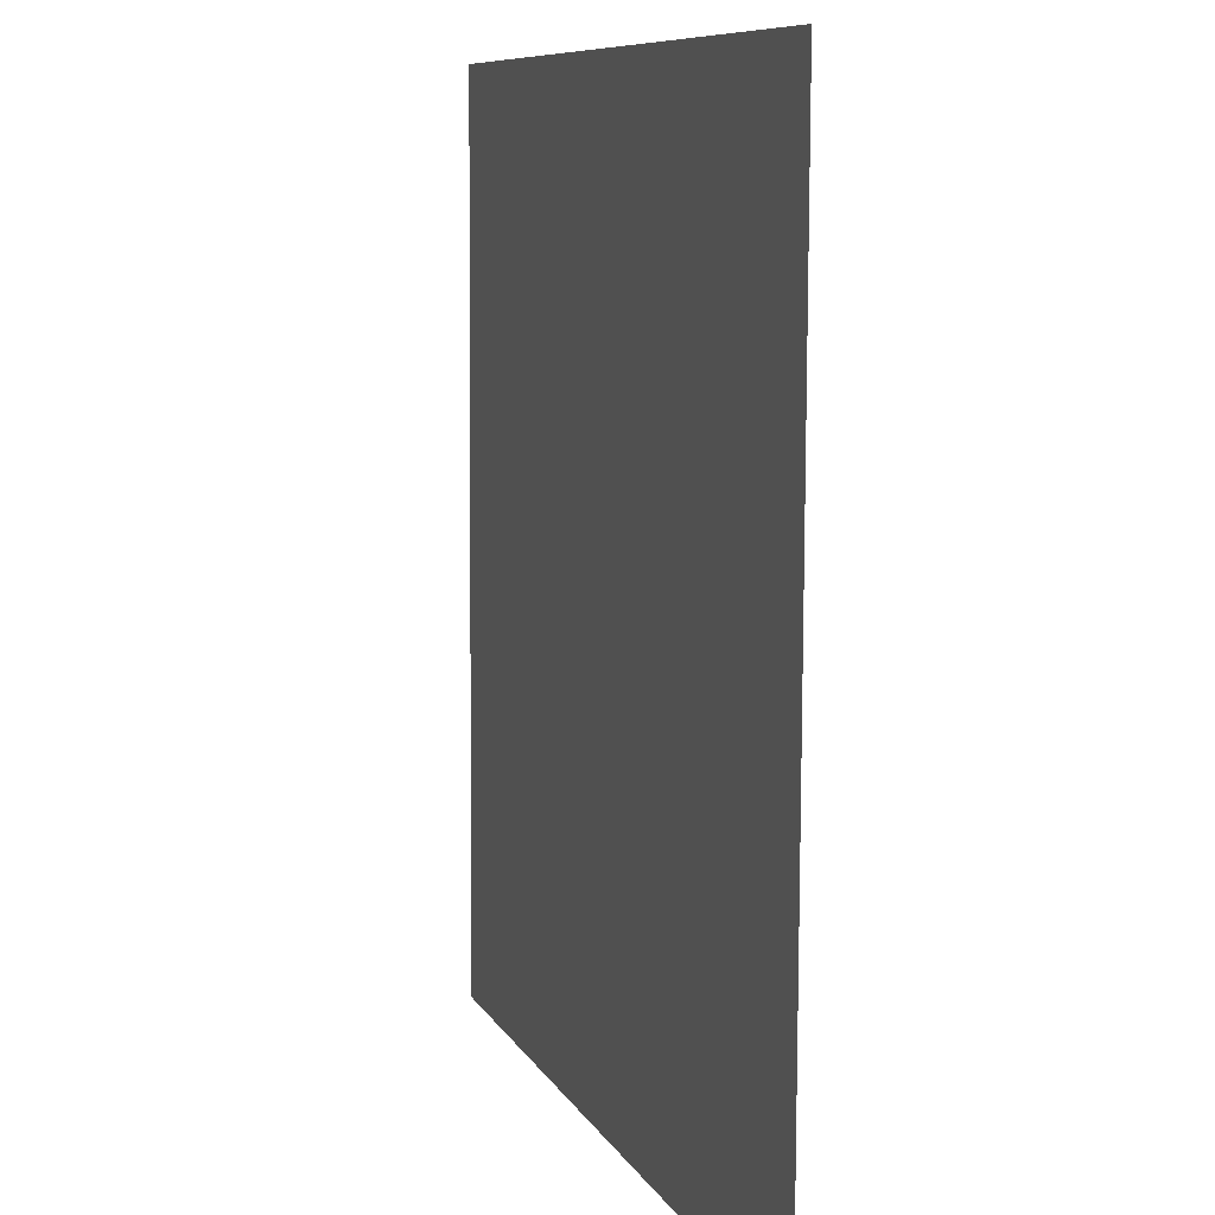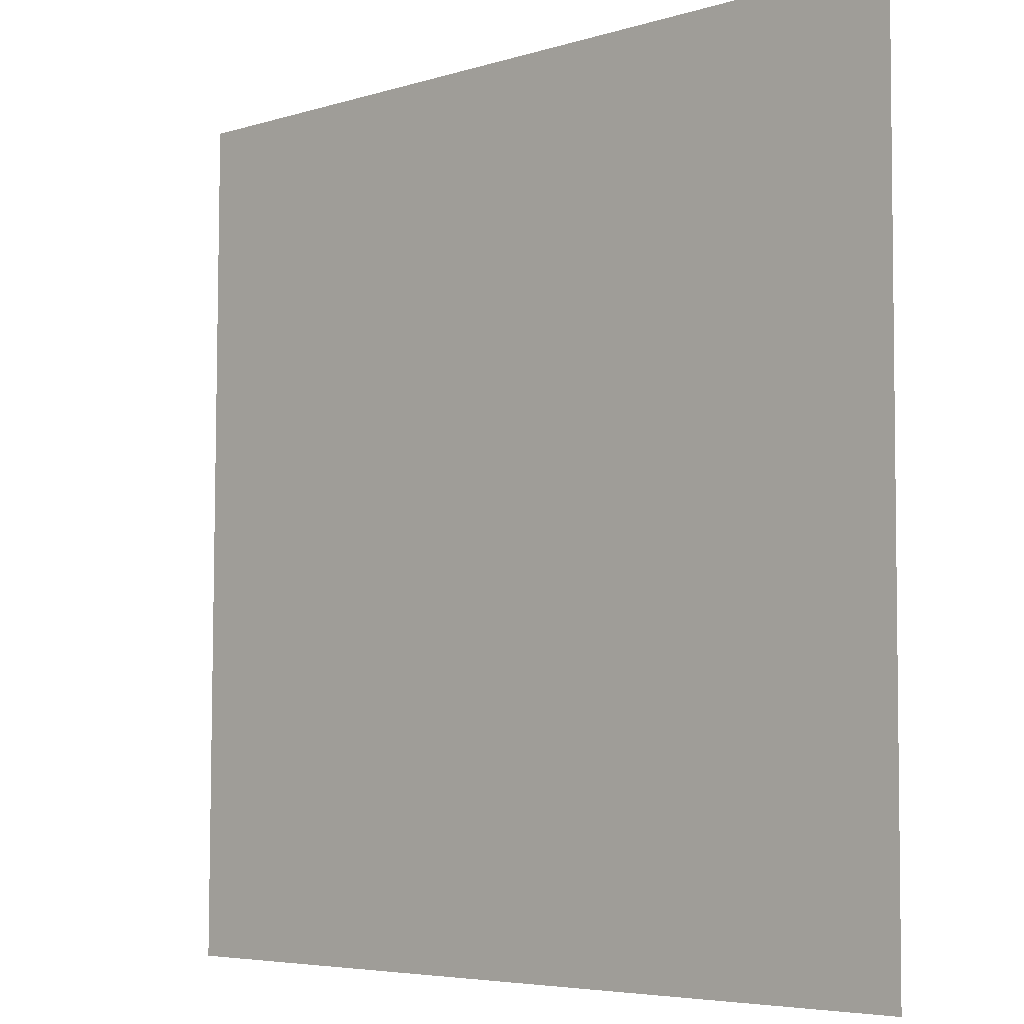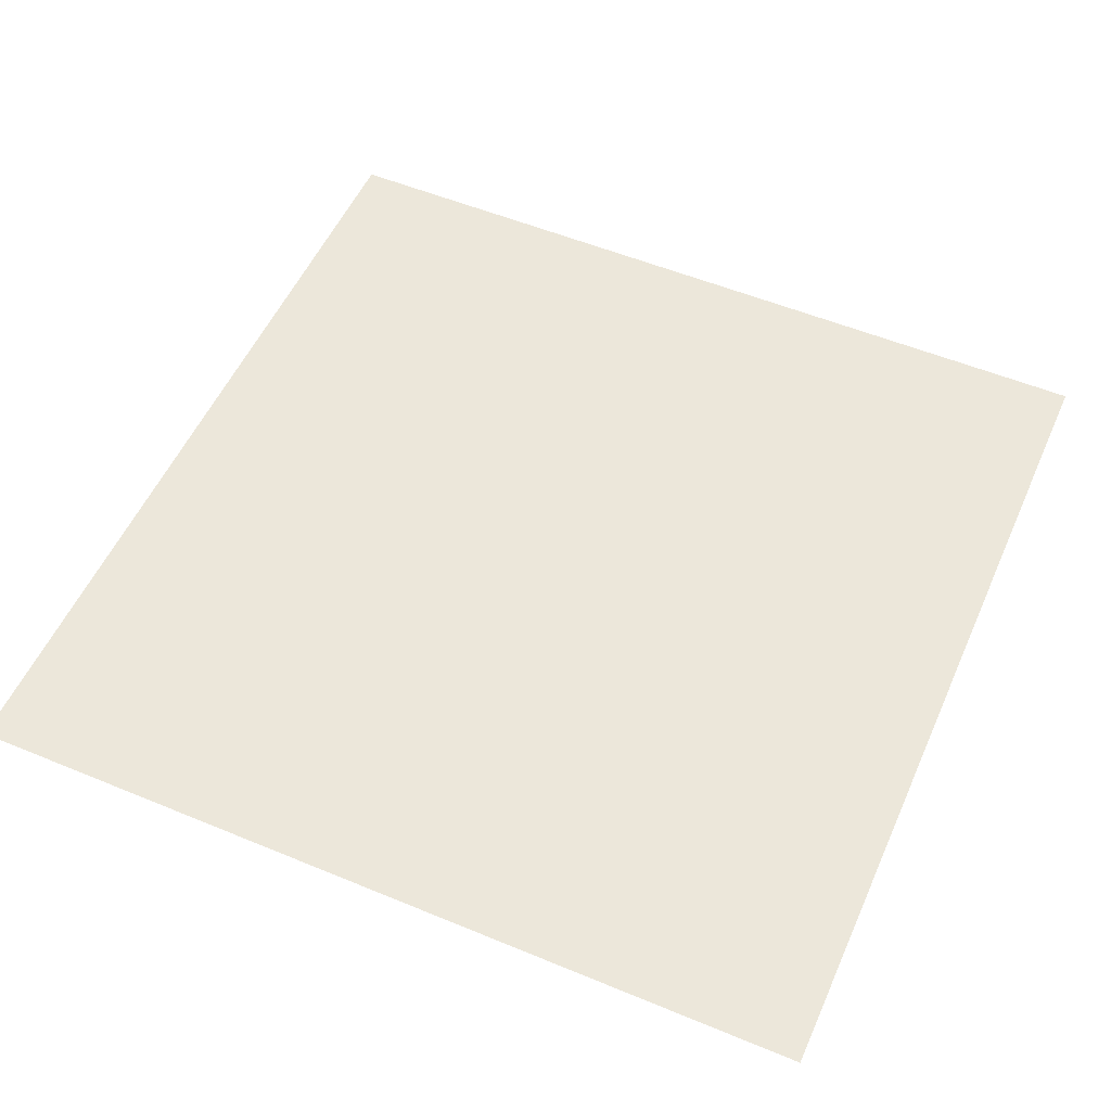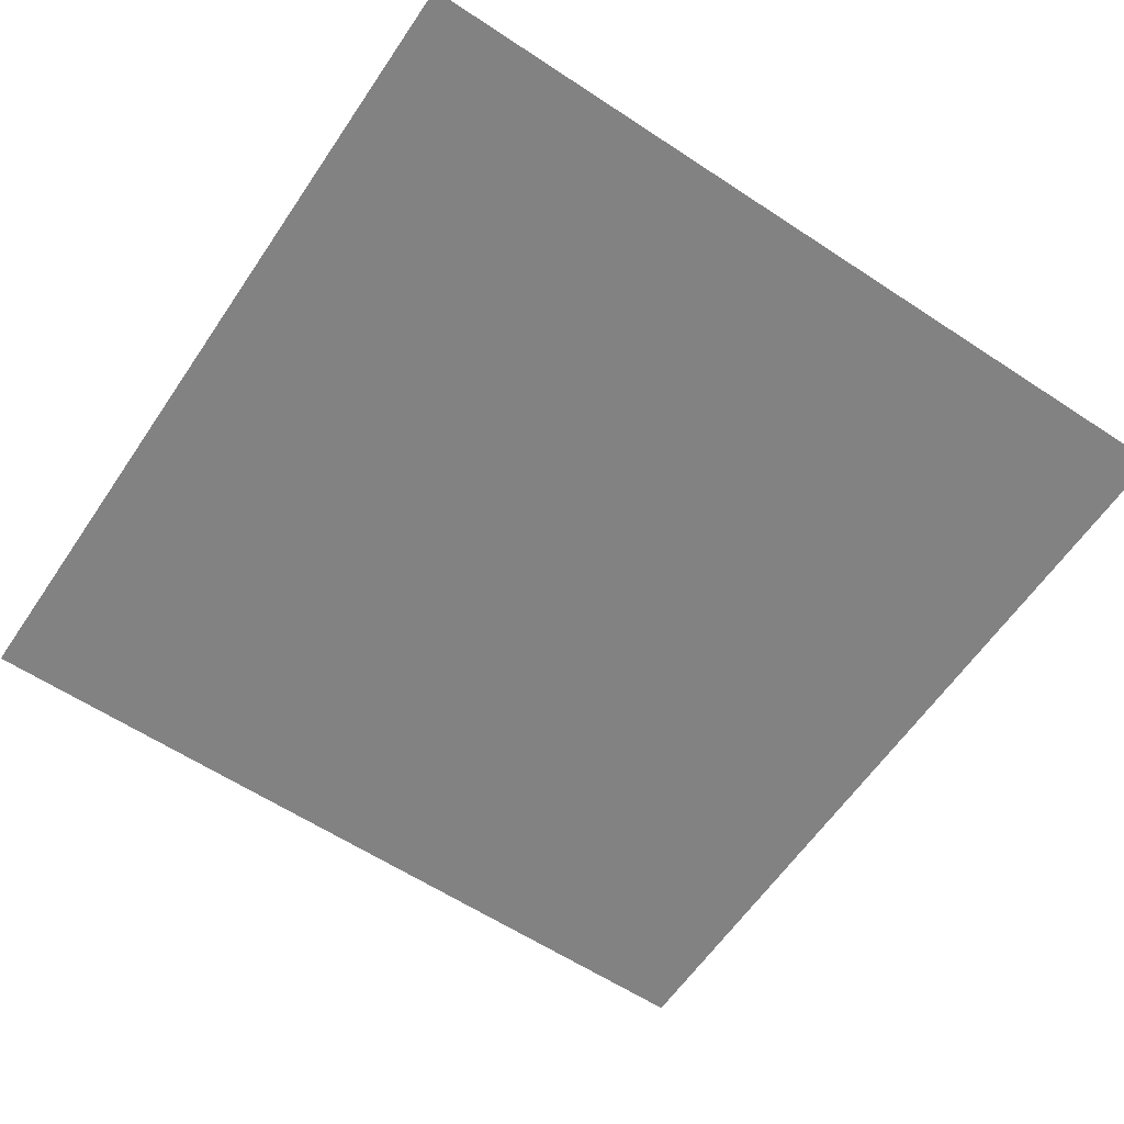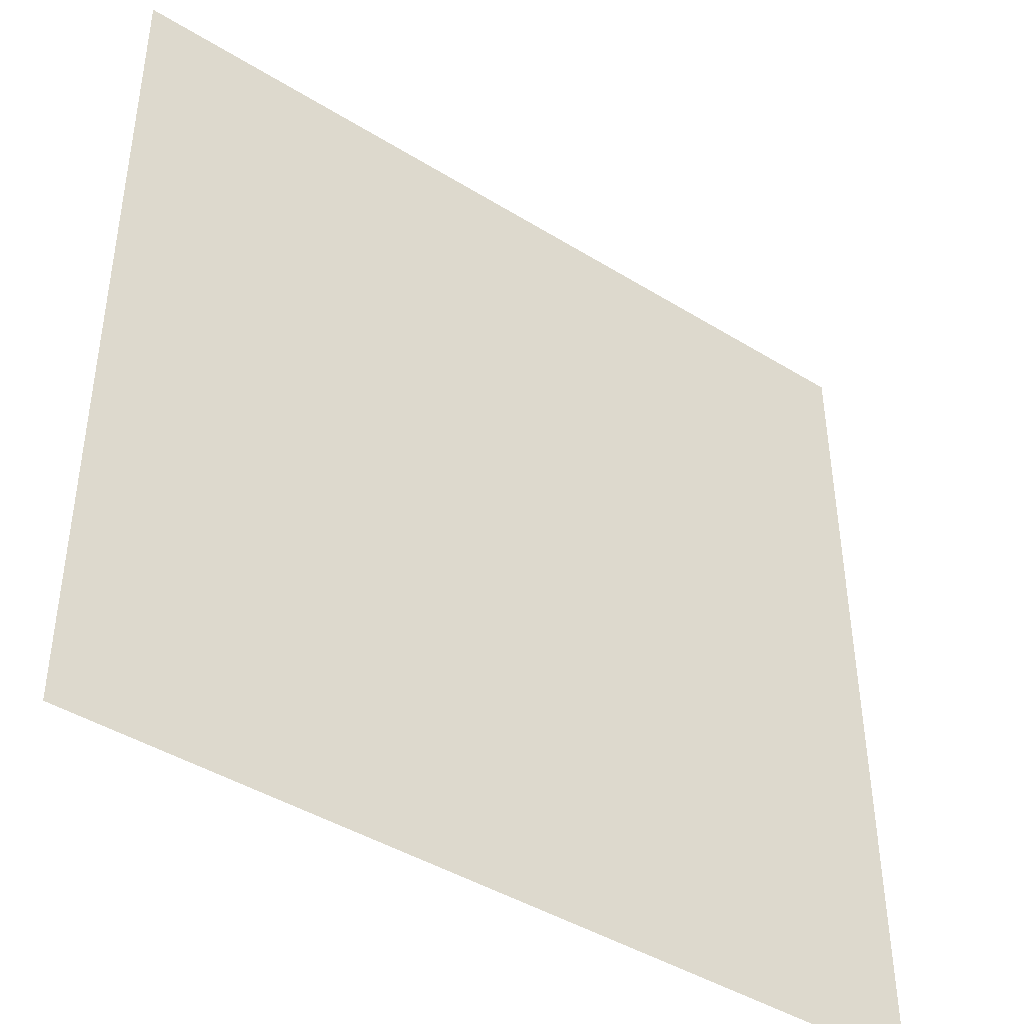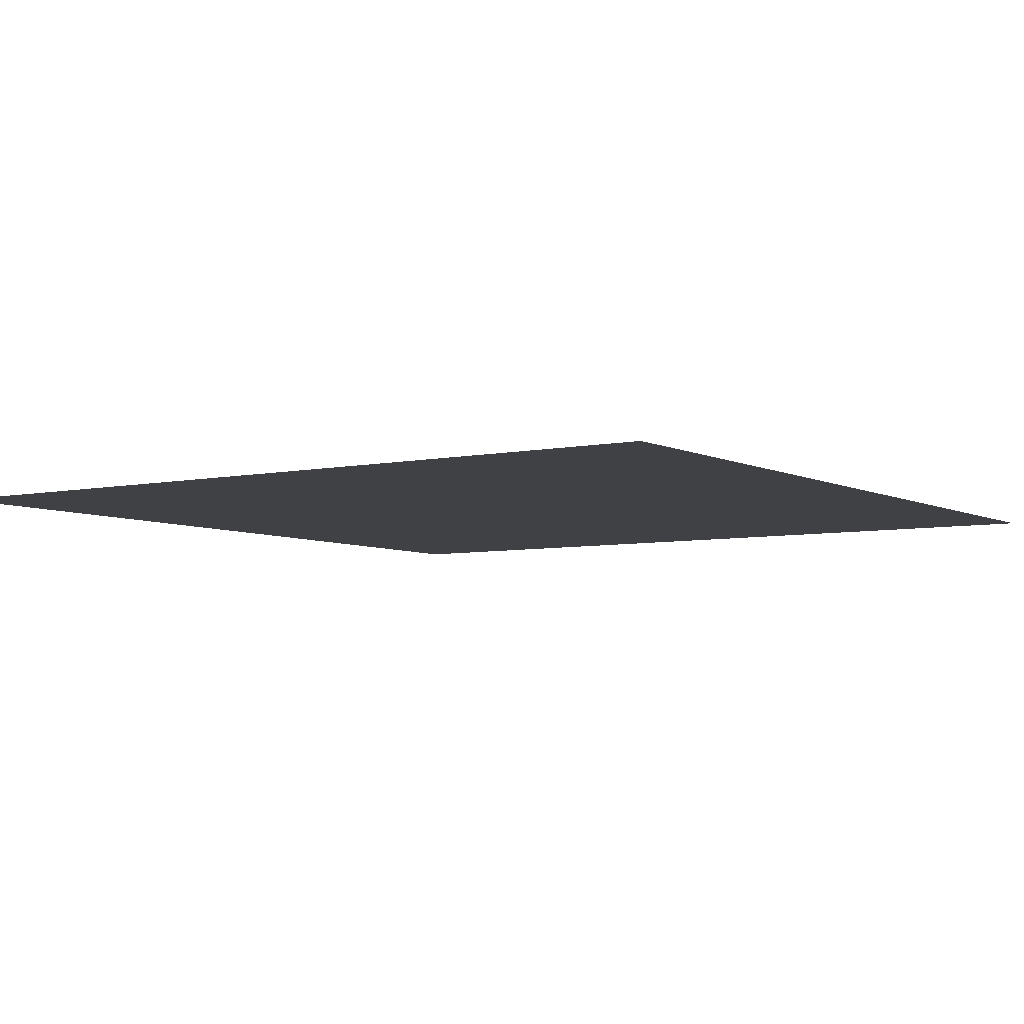
<metadata>
{"format":"obj","ext":"obj","renderer":"f3d","projection":"perspective","resolution":1024,"background":"white","views":[{"elev":8.5,"azim":-107.0,"up":"+Z"},{"elev":-5.3,"azim":-136.2,"up":"+Z"},{"elev":53.7,"azim":-66.3,"up":"+Y"},{"elev":-61.0,"azim":56.0,"up":"+Y"},{"elev":-43.1,"azim":143.7,"up":"+Z"},{"elev":-6.0,"azim":-55.4,"up":"+Y"}]}
</metadata>
<code>
o mesh9/mesh9-geometry#mesh9-geometry
v -0.3398 -0.1258 0.008261
v -0.3885 -0.1256 -0.04039
v -0.3885 -0.1258 0.008261
v -0.3398 -0.1256 -0.04039
f 1 2 3
f 2 1 4
f 3 2 1
f 4 1 2

</code>
